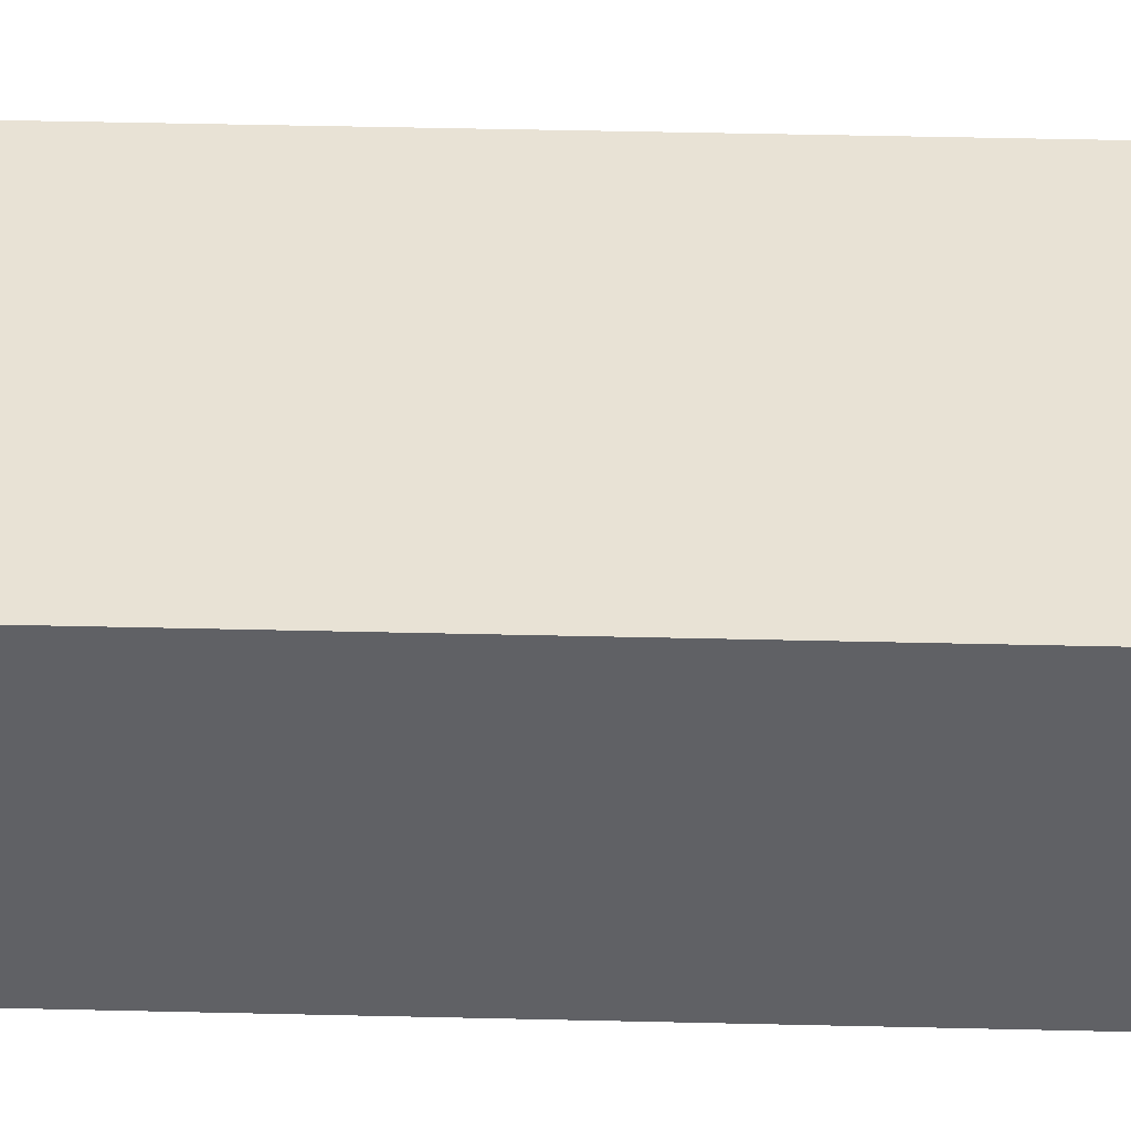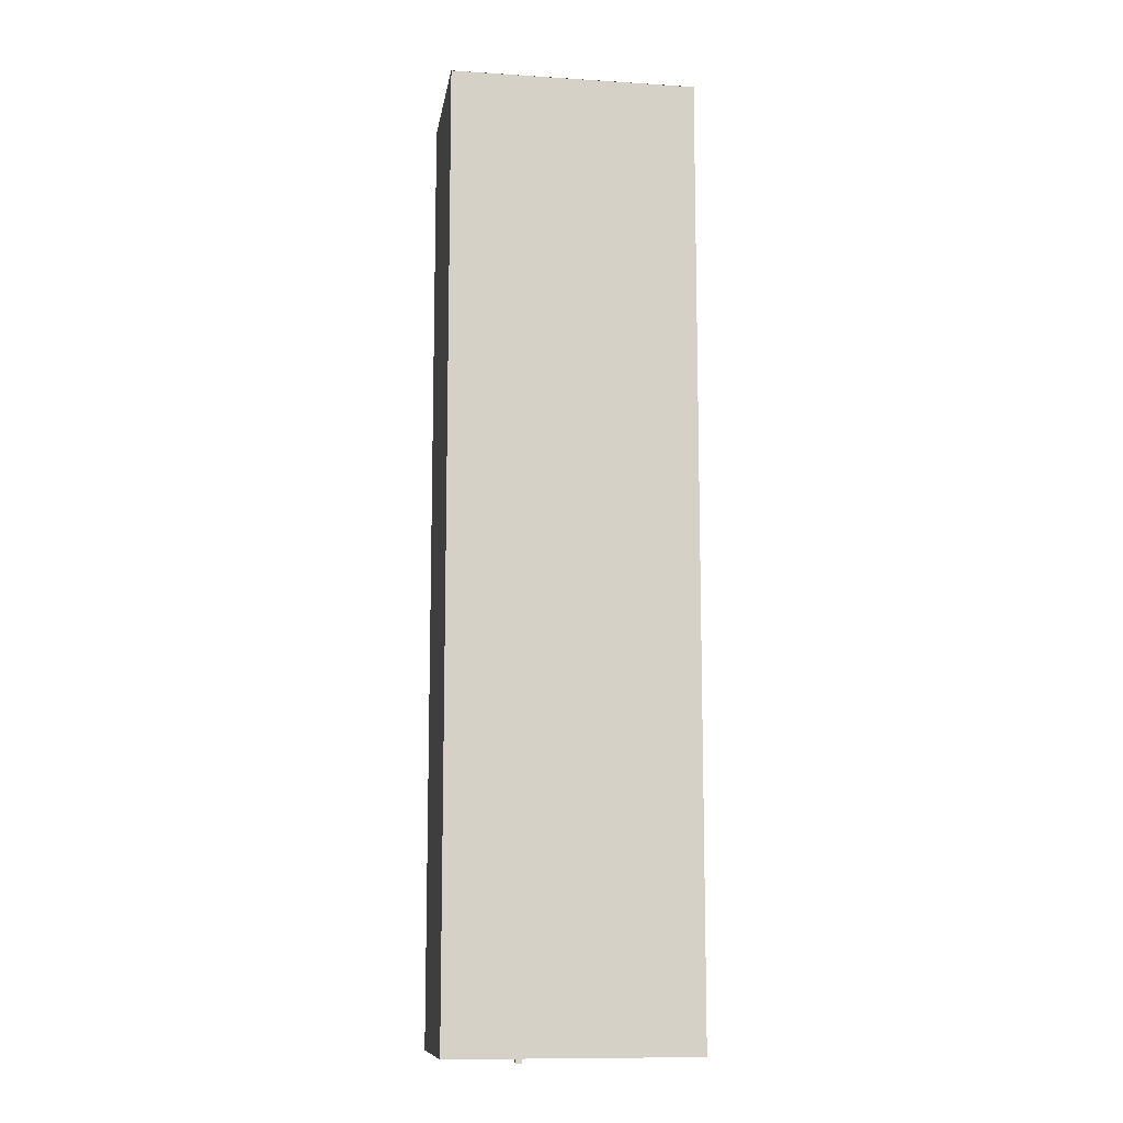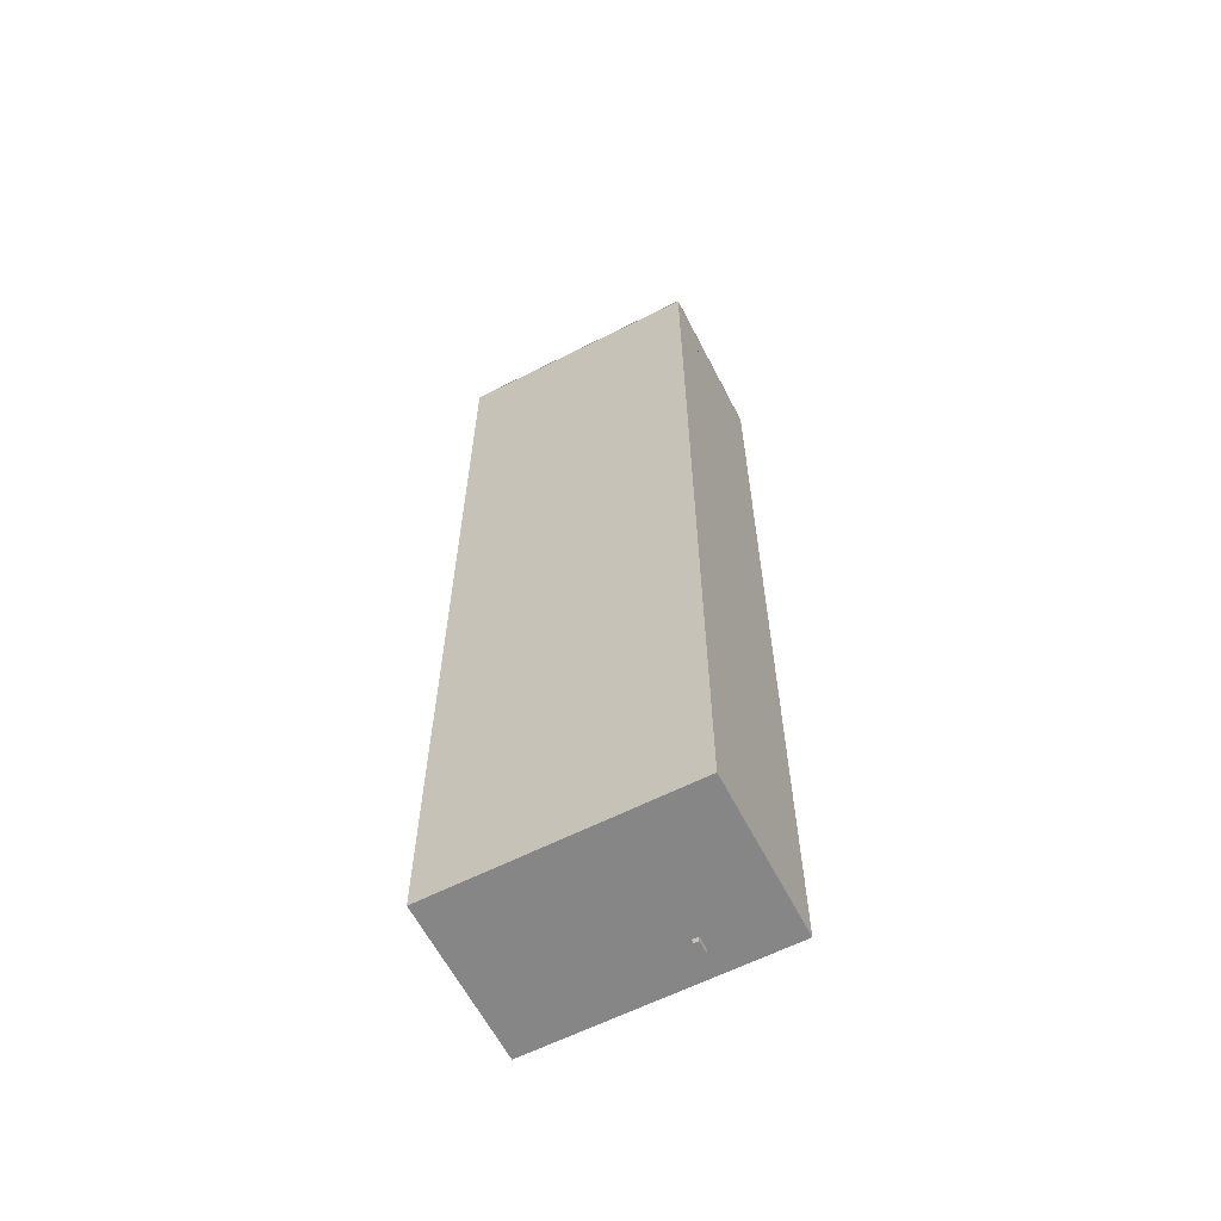
<metadata>
{"format":"obj","ext":"obj","renderer":"f3d","projection":"perspective","resolution":1024,"background":"white","views":[{"elev":40.7,"azim":91.7,"up":"+Y"},{"elev":-11.0,"azim":-8.9,"up":"+Z"},{"elev":-62.0,"azim":-152.8,"up":"+Z"}]}
</metadata>
<code>
v -0.06856 -0.06299 -0.6506
v -0.1348 -0.06299 0.2974
v -0.1348 -0.06299 -0.6506
v 0.11 -0.06299 0.2974
v -0.1348 -0.05613 0.2536
v -0.1318 0.003383 -0.6506
v 0.02924 -0.06299 -0.6506
v 0.04119 -0.0562 0.2974
v -0.1351 -0.06324 0.2974
v -0.1348 0.07381 0.2536
v -0.1348 -0.05613 0.2107
v -0.1348 0.0939 -0.6506
v -0.07679 0.003383 -0.6506
v -0.05306 -0.04119 -0.6506
v 0.11 -0.06299 -0.6506
v 0.103 -0.04706 0.2974
v -0.06142 -0.0562 0.2974
v -0.1351 0.09414 0.2974
v 0.1102 -0.06324 0.2974
v -0.1348 0.0939 0.2974
v -0.1348 0.01753 0.2536
v -0.1348 -0.05575 0.2172
v -0.1348 -0.05575 0.1702
v -0.1318 0.0374 -0.6506
v -0.06856 0.04292 -0.6506
v -0.06292 -0.03741 -0.6506
v 0.01349 -0.04119 -0.6506
v 0.03906 0.004638 -0.6506
v 0.11 0.004318 0.2844
v 0.11 0.0939 0.2974
v 0.04119 -0.0478 0.2974
v -0.1226 -0.04812 0.2974
v -0.06142 -0.0562 0.3005
v 0.1102 0.09414 0.2974
v -0.127 -0.01258 0.2974
v -0.1348 0.06524 0.2479
v -0.1348 0.008843 0.2536
v -0.1348 -0.05105 0.2475
v -0.1348 -0.05575 0.2107
v -0.1348 0.008843 0.1702
v -0.07679 0.0374 -0.6506
v -0.05734 -0.03741 -0.6506
v 0.02924 0.04292 -0.6506
v 0.09984 0.004638 -0.6506
v 0.11 0.004318 0.2409
v 0.103 -0.03442 0.2974
v 0.04702 -0.04706 0.2974
v 0.04119 -0.0478 0.3005
v -0.07464 -0.04812 0.2974
v 0.04119 -0.0562 0.3005
v -0.06142 -0.0478 0.2974
v -0.1348 0.07381 0.2172
v -0.127 0.06419 0.2974
v -0.1348 0.02062 0.2479
v -0.1348 -0.05105 0.223
v -0.1348 0.07381 0.2107
v -0.1348 -0.05089 0.2055
v -0.1348 0.01753 0.1702
v -0.06292 -0.02515 -0.6506
v -0.05306 -0.02539 -0.6506
v -0.05734 -0.03741 -0.656
v 0.01349 -0.02539 -0.6506
v 0.03906 0.03996 -0.6506
v 0.11 0.0939 -0.6506
v 0.11 0.06417 0.2844
v 0.11 0.004318 0.234
v 0.103 -0.01258 0.2974
v 0.103 -0.03442 0.2996
v 0.04119 -0.0394 0.2974
v 0.08934 -0.04706 0.2974
v -0.1226 -0.03511 0.2974
v -0.08661 -0.04812 0.2974
v -0.06142 -0.0478 0.3005
v -0.1348 0.06524 0.2224
v -0.1348 0.003041 0.2475
v -0.1348 0.02062 0.2224
v -0.1348 0.06708 0.2052
v -0.1348 0.000226 0.2055
v -0.1348 -0.05089 0.1778
v -0.1348 0.07381 0.1702
v -0.05734 -0.02515 -0.6506
v -0.06292 -0.02515 -0.656
v -0.06292 -0.03741 -0.656
v 0.01763 -0.003548 -0.6506
v 0.09984 0.03996 -0.6506
v 0.11 0.06054 -0.6092
v 0.11 0.004318 0.1939
v 0.11 0.06417 0.2409
v 0.103 0.06419 0.2974
v 0.08934 -0.03442 0.2974
v 0.103 -0.04706 0.2996
v 0.04702 -0.03442 0.2974
v 0.08934 -0.04706 0.2996
v 0.06241 -0.04706 0.2974
v 0.04119 -0.0394 0.3005
v -0.1226 -0.04812 0.3005
v -0.06142 -0.03398 0.2974
v -0.07464 -0.03511 0.2974
v -0.08661 -0.04812 0.3005
v -0.1108 -0.04812 0.2974
v -0.06142 -0.0394 0.2974
v -0.02225 0.06419 0.2974
v -0.1348 0.003041 0.223
v -0.1348 0.01986 0.176
v 0.01763 0.03437 -0.6506
v -0.05821 -0.003548 -0.6506
v -0.05734 -0.02515 -0.656
v 0.11 0.06054 -0.5775
v 0.11 0.004031 -0.6092
v 0.11 0.004031 0.1617
v 0.11 0.06417 0.234
v -0.01201 0.06419 0.2974
v 0.06241 -0.03442 0.2974
v 0.08934 -0.03442 0.2996
v 0.04702 -0.04706 0.2996
v 0.04119 -0.03398 0.2974
v 0.06241 -0.04706 0.2996
v 0.04119 -0.03398 0.3005
v -0.1226 -0.03511 0.3005
v -0.1108 -0.03511 0.2974
v -0.06142 -0.02725 0.2974
v -0.07464 -0.03511 0.3005
v -0.07464 -0.04812 0.3005
v -0.1108 -0.04812 0.3005
v -0.06142 -0.0394 0.3005
v -0.02225 -0.01258 0.2974
v -0.01201 -0.01258 0.2974
v -0.02225 -0.01258 0.2927
v -0.1348 0.06708 0.176
v -0.1348 0.01986 0.2052
v -0.1348 0.000226 0.1778
v -0.05821 0.03437 -0.6506
v 0.11 0.06054 -0.5703
v 0.11 0.004031 -0.5775
v 0.11 0.004031 0.08931
v 0.11 0.06417 0.1939
v 0.04702 -0.03442 0.2996
v -0.1108 -0.03511 0.3005
v -0.08661 -0.03511 0.2974
v -0.06142 -0.03398 0.3005
v -0.06142 -0.01976 0.2974
v -0.08661 -0.03511 0.3005
v -0.01201 0.06419 0.2927
v -0.02225 0.06419 0.2927
v 0.11 0.06054 -0.4807
v 0.11 0.004031 -0.5703
v 0.11 0.004031 0.08238
v 0.11 0.06054 0.1617
v 0.06241 -0.03442 0.2996
v 0.04119 -0.02725 0.2974
v 0.04119 -0.02725 0.3005
v -0.06142 -0.02725 0.3005
v -0.01201 -0.01258 0.2927
v 0.11 0.06054 -0.4706
v 0.11 0.004031 -0.4807
v 0.11 0.004031 0.02414
v 0.11 0.06054 0.08931
v 0.04119 -0.01976 0.2974
v -0.06142 -0.01976 0.3005
v 0.11 0.06054 -0.4078
v 0.11 0.004031 -0.4706
v 0.11 0.004031 0.01472
v 0.11 0.06054 0.08238
v 0.04119 -0.01976 0.3005
v 0.11 0.06054 -0.3934
v 0.11 0.004031 -0.4078
v 0.11 0.004031 -0.03674
v 0.11 0.06054 0.02414
v 0.11 0.06054 -0.3336
v 0.11 0.004031 -0.3934
v 0.11 0.004031 -0.0466
v 0.11 0.06054 0.01472
v 0.11 0.06054 -0.3209
v 0.11 0.004031 -0.3336
v 0.11 0.004031 -0.1034
v 0.11 0.06054 -0.03674
v 0.11 0.06054 -0.2619
v 0.11 0.004031 -0.3209
v 0.11 0.004031 -0.1159
v 0.11 0.06054 -0.0466
v 0.11 0.06054 -0.2457
v 0.11 0.004031 -0.2619
v 0.11 0.004031 -0.1668
v 0.11 0.06054 -0.1034
v 0.11 0.06054 -0.1816
v 0.11 0.004031 -0.2457
v 0.11 0.004031 -0.1816
v 0.11 0.06054 -0.1159
v 0.11 0.06054 -0.1668
g mesh1_mesh1-geometry
f 1 2 3
f 2 1 4
f 3 2 1
f 4 1 2
f 3 5 2
f 1 6 3
f 4 1 7
f 7 1 4
f 2 8 4
f 2 9 4
f 4 9 2
f 10 2 5
f 11 5 3
f 12 3 6
f 6 1 13
f 7 14 1
f 4 7 15
f 15 7 4
f 16 4 8
f 8 2 17
f 9 2 18
f 18 2 9
f 19 4 9
f 9 4 19
f 2 10 20
f 21 10 5
f 11 22 5
f 23 11 3
f 12 23 3
f 24 12 6
f 25 13 1
f 26 1 14
f 14 7 27
f 15 28 7
f 15 4 29
f 30 4 16
f 31 16 8
f 17 2 32
f 8 33 17
f 17 33 8
f 18 2 20
f 20 2 18
f 4 19 34
f 34 19 4
f 12 20 10
f 20 35 2
f 21 36 10
f 37 21 5
f 38 5 22
f 39 22 11
f 39 11 23
f 23 12 40
f 41 12 24
f 41 13 25
f 25 1 26
f 26 14 42
f 43 27 7
f 43 7 28
f 28 15 44
f 30 29 4
f 45 15 29
f 4 34 30
f 30 34 4
f 46 30 16
f 16 31 47
f 48 8 31
f 31 8 48
f 32 2 35
f 49 17 32
f 33 8 50
f 50 8 33
f 33 51 17
f 17 51 33
f 18 20 34
f 34 20 18
f 30 12 20
f 20 12 30
f 52 12 10
f 53 35 20
f 52 10 36
f 37 36 21
f 5 36 37
f 54 5 38
f 55 38 22
f 39 56 22
f 23 57 39
f 40 12 58
f 40 58 23
f 25 12 41
f 59 25 26
f 60 42 14
f 42 61 26
f 62 27 43
f 63 43 28
f 64 44 15
f 29 30 65
f 66 15 45
f 30 34 20
f 20 34 30
f 67 30 46
f 46 16 68
f 69 47 31
f 70 16 47
f 8 48 50
f 50 48 8
f 69 48 31
f 31 48 69
f 71 32 35
f 17 49 51
f 72 49 32
f 50 33 48
f 51 33 73
f 73 33 51
f 12 30 64
f 64 30 12
f 30 53 20
f 56 12 52
f 74 52 36
f 36 5 54
f 75 54 38
f 76 55 22
f 52 22 56
f 39 77 56
f 78 39 57
f 79 57 23
f 58 12 80
f 58 80 23
f 43 12 25
f 81 25 59
f 59 26 82
f 81 42 60
f 83 26 61
f 42 81 61
f 84 62 43
f 62 81 60
f 85 43 63
f 85 44 64
f 15 86 64
f 64 65 30
f 87 15 66
f 45 88 66
f 89 30 67
f 90 67 46
f 91 68 16
f 46 68 90
f 92 47 69
f 70 93 16
f 94 70 47
f 48 69 95
f 95 69 48
f 32 71 96
f 97 71 35
f 98 51 49
f 72 99 49
f 100 72 32
f 73 48 33
f 73 101 51
f 51 101 73
f 12 43 64
f 53 30 102
f 80 12 56
f 76 52 74
f 54 75 76
f 55 76 103
f 52 76 22
f 80 56 77
f 78 77 39
f 104 79 23
f 80 104 23
f 25 105 43
f 106 25 81
f 59 82 81
f 83 82 26
f 83 61 82
f 107 61 81
f 81 62 84
f 105 84 43
f 43 85 64
f 86 108 64
f 86 15 109
f 88 65 64
f 110 15 87
f 111 66 88
f 112 30 89
f 113 67 90
f 91 93 68
f 91 16 93
f 114 90 68
f 47 92 115
f 116 92 69
f 117 70 93
f 93 70 117
f 70 117 94
f 94 117 70
f 47 115 94
f 69 118 95
f 95 118 69
f 48 73 95
f 119 96 71
f 32 96 100
f 71 97 120
f 121 97 35
f 101 51 98
f 98 49 122
f 123 49 99
f 99 72 124
f 100 124 72
f 101 73 125
f 125 73 101
f 102 30 112
f 126 127 35
f 126 102 128
f 103 76 75
f 129 80 77
f 77 78 130
f 131 130 78
f 79 104 131
f 104 80 129
f 105 25 132
f 132 25 106
f 106 81 84
f 107 81 82
f 107 82 61
f 108 133 64
f 109 15 134
f 111 88 64
f 135 15 110
f 136 110 87
f 127 67 35
f 92 67 113
f 113 114 90
f 90 114 113
f 114 68 93
f 137 115 92
f 116 67 92
f 118 69 116
f 116 69 118
f 114 117 93
f 93 117 114
f 117 94 115
f 95 125 118
f 125 95 73
f 119 138 96
f 119 71 138
f 124 100 96
f 120 97 139
f 120 138 71
f 140 121 97
f 97 121 140
f 141 121 35
f 97 101 98
f 123 122 49
f 98 122 139
f 123 99 122
f 99 124 142
f 125 97 101
f 101 97 125
f 112 143 102
f 126 128 127
f 144 128 102
f 104 130 131
f 133 145 64
f 108 134 133
f 134 15 146
f 136 111 64
f 147 15 135
f 110 136 148
f 112 127 143
f 67 141 35
f 113 149 92
f 114 113 149
f 149 113 114
f 137 149 115
f 137 92 149
f 150 67 116
f 116 151 118
f 118 151 116
f 117 114 149
f 149 114 117
f 117 115 149
f 140 118 125
f 124 96 138
f 139 97 98
f 139 142 120
f 138 120 142
f 121 140 152
f 152 140 121
f 97 125 140
f 140 125 97
f 152 141 121
f 121 141 152
f 142 139 122
f 142 122 99
f 138 142 124
f 144 102 143
f 153 127 128
f 144 143 128
f 145 154 64
f 146 133 134
f 146 15 155
f 148 136 64
f 156 15 147
f 135 157 147
f 153 143 127
f 141 67 158
f 158 67 150
f 151 116 150
f 150 116 151
f 118 140 151
f 152 151 140
f 141 152 159
f 159 152 141
f 153 128 143
f 154 160 64
f 145 155 154
f 155 15 161
f 157 148 64
f 162 15 156
f 163 147 157
f 141 164 158
f 158 164 141
f 164 150 158
f 158 150 164
f 150 164 151
f 151 164 150
f 151 152 164
f 159 164 152
f 164 141 159
f 159 141 164
f 160 165 64
f 161 154 155
f 161 15 166
f 163 157 64
f 167 15 162
f 156 168 162
f 165 169 64
f 160 166 165
f 166 15 170
f 168 163 64
f 171 15 167
f 172 162 168
f 169 173 64
f 170 165 166
f 170 15 174
f 172 168 64
f 175 15 171
f 167 176 171
f 173 177 64
f 169 174 173
f 174 15 178
f 176 172 64
f 179 15 175
f 180 171 176
f 177 181 64
f 178 173 174
f 178 15 182
f 180 176 64
f 183 15 179
f 175 184 179
f 181 185 64
f 177 182 181
f 182 15 186
f 184 180 64
f 187 15 183
f 188 179 184
f 185 189 64
f 186 181 182
f 186 15 187
f 188 184 64
f 183 189 187
f 189 188 64
f 185 187 189
g mesh1_mesh1-geometry
f 2 5 3
f 3 6 1
f 4 8 2
f 5 2 10
f 3 5 11
f 6 3 12
f 13 1 6
f 1 14 7
f 8 4 16
f 17 2 8
f 20 10 2
f 5 10 21
f 5 22 11
f 3 11 23
f 3 23 12
f 6 12 24
f 1 13 25
f 14 1 26
f 27 7 14
f 7 28 15
f 29 4 15
f 16 4 30
f 8 16 31
f 32 2 17
f 10 20 12
f 2 35 20
f 10 36 21
f 5 21 37
f 22 5 38
f 11 22 39
f 23 11 39
f 40 12 23
f 24 12 41
f 25 13 41
f 26 1 25
f 42 14 26
f 7 27 43
f 28 7 43
f 44 15 28
f 4 29 30
f 29 15 45
f 16 30 46
f 47 31 16
f 35 2 32
f 32 17 49
f 10 12 52
f 20 35 53
f 36 10 52
f 21 36 37
f 37 36 5
f 38 5 54
f 22 38 55
f 22 56 39
f 39 57 23
f 58 12 40
f 23 58 40
f 41 12 25
f 26 25 59
f 14 42 60
f 43 27 62
f 28 43 63
f 15 44 64
f 65 30 29
f 45 15 66
f 46 30 67
f 31 47 69
f 47 16 70
f 35 32 71
f 51 49 17
f 32 49 72
f 20 53 30
f 52 12 56
f 36 52 74
f 54 5 36
f 38 54 75
f 22 55 76
f 56 22 52
f 56 77 39
f 57 39 78
f 23 57 79
f 80 12 58
f 23 80 58
f 25 12 43
f 59 25 81
f 60 42 81
f 43 62 84
f 60 81 62
f 63 43 85
f 64 44 85
f 64 86 15
f 30 65 64
f 66 15 87
f 67 30 89
f 46 67 90
f 69 47 92
f 47 70 94
f 35 71 97
f 49 51 98
f 32 72 100
f 64 43 12
f 102 30 53
f 56 12 80
f 74 52 76
f 76 75 54
f 103 76 55
f 22 76 52
f 77 56 80
f 39 77 78
f 23 79 104
f 23 104 80
f 43 105 25
f 81 25 106
f 84 62 81
f 43 84 105
f 64 85 43
f 64 108 86
f 109 15 86
f 64 65 88
f 87 15 110
f 89 30 112
f 90 67 113
f 69 92 116
f 120 97 71
f 35 97 121
f 98 51 101
f 112 30 102
f 35 127 126
f 75 76 103
f 77 80 129
f 130 78 77
f 78 130 131
f 131 104 79
f 129 80 104
f 132 25 105
f 106 25 132
f 84 81 106
f 64 133 108
f 134 15 109
f 64 88 111
f 110 15 135
f 87 110 136
f 35 67 127
f 113 67 92
f 92 67 116
f 139 97 120
f 35 121 141
f 98 101 97
f 131 130 104
f 64 145 133
f 146 15 134
f 64 111 136
f 135 15 147
f 148 136 110
f 35 141 67
f 116 67 150
f 98 97 139
f 64 154 145
f 155 15 146
f 64 136 148
f 147 15 156
f 158 67 141
f 150 67 158
f 64 160 154
f 161 15 155
f 64 148 157
f 156 15 162
f 64 165 160
f 166 15 161
f 64 157 163
f 162 15 167
f 64 169 165
f 170 15 166
f 64 163 168
f 167 15 171
f 64 173 169
f 174 15 170
f 64 168 172
f 171 15 175
f 64 177 173
f 178 15 174
f 64 172 176
f 175 15 179
f 64 181 177
f 182 15 178
f 64 176 180
f 179 15 183
f 64 185 181
f 186 15 182
f 64 180 184
f 183 15 187
f 64 189 185
f 187 15 186
f 64 184 188
f 64 188 189
g mesh1_mesh1-geometry
f 24 13 6
f 6 13 24
f 13 24 41
f 41 24 13
f 60 27 14
f 14 27 60
f 27 60 62
f 62 60 27
f 63 44 28
f 28 44 63
f 45 65 29
f 29 65 45
f 35 102 53
f 53 102 35
f 38 103 55
f 55 103 38
f 44 63 85
f 85 63 44
f 65 45 88
f 88 45 65
f 102 35 126
f 126 35 102
f 74 54 36
f 36 54 74
f 103 38 75
f 75 38 103
f 131 57 78
f 78 57 131
f 57 131 79
f 79 131 57
f 87 111 66
f 66 111 87
f 89 127 67
f 67 127 89
f 54 74 76
f 76 74 54
f 84 132 105
f 105 132 84
f 108 109 86
f 86 109 108
f 111 87 136
f 136 87 111
f 127 89 112
f 112 89 127
f 129 130 77
f 77 130 129
f 130 129 104
f 104 129 130
f 132 84 106
f 106 84 132
f 109 108 134
f 134 108 109
f 135 148 110
f 110 148 135
f 145 146 133
f 133 146 145
f 148 135 157
f 157 135 148
f 146 145 155
f 155 145 146
f 156 163 147
f 147 163 156
f 160 161 154
f 154 161 160
f 163 156 168
f 168 156 163
f 161 160 166
f 166 160 161
f 167 172 162
f 162 172 167
f 169 170 165
f 165 170 169
f 172 167 176
f 176 167 172
f 170 169 174
f 174 169 170
f 175 180 171
f 171 180 175
f 177 178 173
f 173 178 177
f 180 175 184
f 184 175 180
f 178 177 182
f 182 177 178
f 183 188 179
f 179 188 183
f 185 186 181
f 181 186 185
f 188 183 189
f 189 183 188
f 186 185 187
f 187 185 186
g mesh1_mesh1-geometry
f 26 61 42
f 82 26 59
f 61 26 83
f 61 81 42
f 81 82 59
f 26 82 83
f 82 61 83
f 81 61 107
f 82 81 107
f 61 82 107
g mesh1_mesh1-geometry
f 68 16 46
f 16 68 91
f 90 68 46
f 16 93 70
f 96 71 32
f 49 99 72
f 68 93 91
f 93 16 91
f 68 90 114
f 115 92 47
f 94 115 47
f 71 96 119
f 100 96 32
f 122 49 98
f 99 49 123
f 93 68 114
f 92 115 137
f 115 94 117
f 96 138 119
f 138 71 119
f 96 100 124
f 71 138 120
f 49 122 123
f 139 122 98
f 122 99 123
f 92 149 113
f 115 149 137
f 149 92 137
f 149 115 117
f 138 96 124
f 122 139 142
f 99 122 142
g mesh1_mesh1-geometry
f 48 33 50
f 33 48 73
f 95 73 48
f 118 125 95
f 73 95 125
f 125 118 140
f 151 140 118
f 140 151 152
f 164 152 151
f 152 164 159
g mesh1_mesh1-geometry
f 66 88 45
f 88 66 111
f 133 134 108
f 128 143 144
f 134 133 146
f 147 157 135
f 143 128 153
f 154 155 145
f 157 147 163
f 155 154 161
f 162 168 156
f 165 166 160
f 168 162 172
f 166 165 170
f 171 176 167
f 173 174 169
f 176 171 180
f 174 173 178
f 179 184 175
f 181 182 177
f 184 179 188
f 182 181 186
f 187 189 183
f 189 187 185
g mesh1_mesh1-geometry
f 124 72 99
f 72 124 100
f 142 124 99
f 120 142 139
f 142 120 138
f 124 142 138
g mesh1_mesh1-geometry
f 128 102 126
f 102 143 112
f 127 128 126
f 102 128 144
f 143 127 112
f 143 102 144
f 128 127 153
f 127 143 153
g mesh2_mesh2-geometry
l 15 4
l 7 15
l 1 7
l 3 1
l 2 3
g mesh3_mesh3-geometry
l 12 64
l 20 12
l 64 30
g mesh4_mesh4-geometry
l 149 114
l 117 149
l 113 149
l 93 114
l 90 114
l 93 117
l 94 117
l 70 93
g mesh5_mesh5-geometry
l 121 152
g mesh6_mesh6-geometry
l 141 159
g mesh7_mesh7-geometry
l 158 164
g mesh8_mesh8-geometry
l 97 140
g mesh9_mesh9-geometry
l 150 151
g mesh10_mesh10-geometry
l 116 118
g mesh11_mesh11-geometry
l 51 73
g mesh12_mesh12-geometry
l 101 125
g mesh13_mesh13-geometry
l 69 95
g mesh14_mesh14-geometry
l 31 48
g mesh15_mesh15-geometry
l 8 50
g mesh16_mesh16-geometry
l 17 33
g mesh17_mesh17-geometry
l 21 58
g mesh18_mesh18-geometry
l 40 37

</code>
